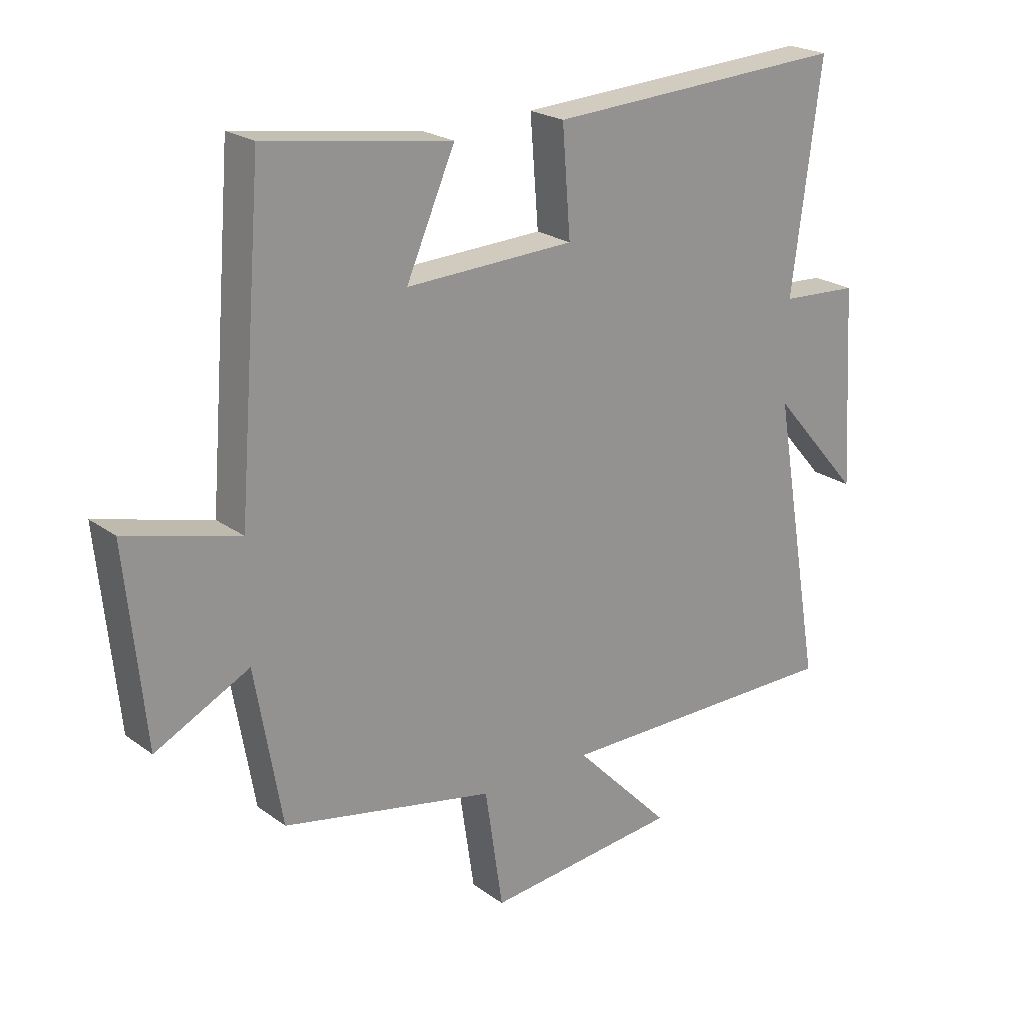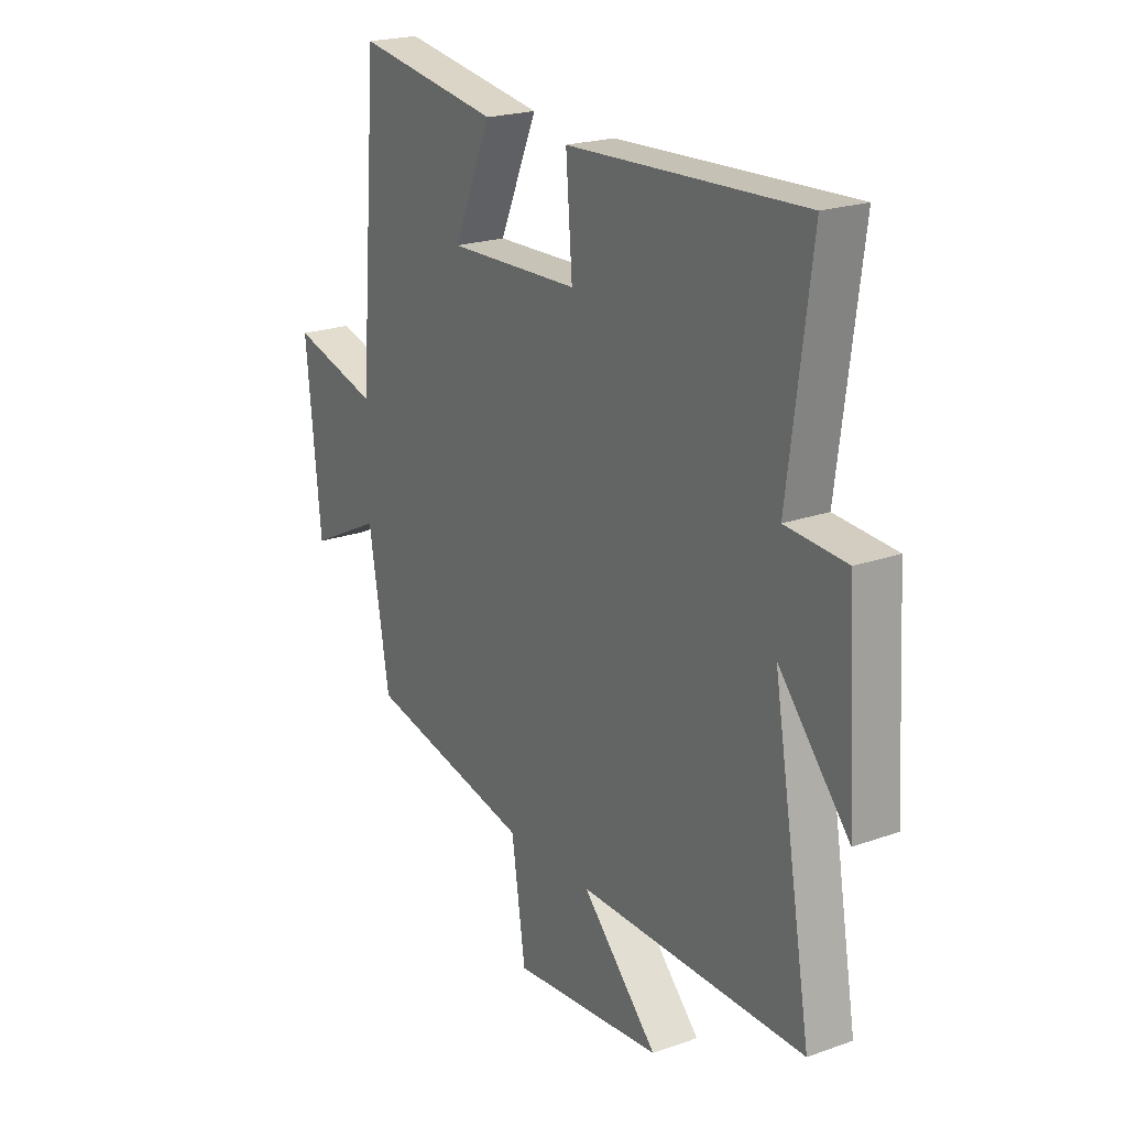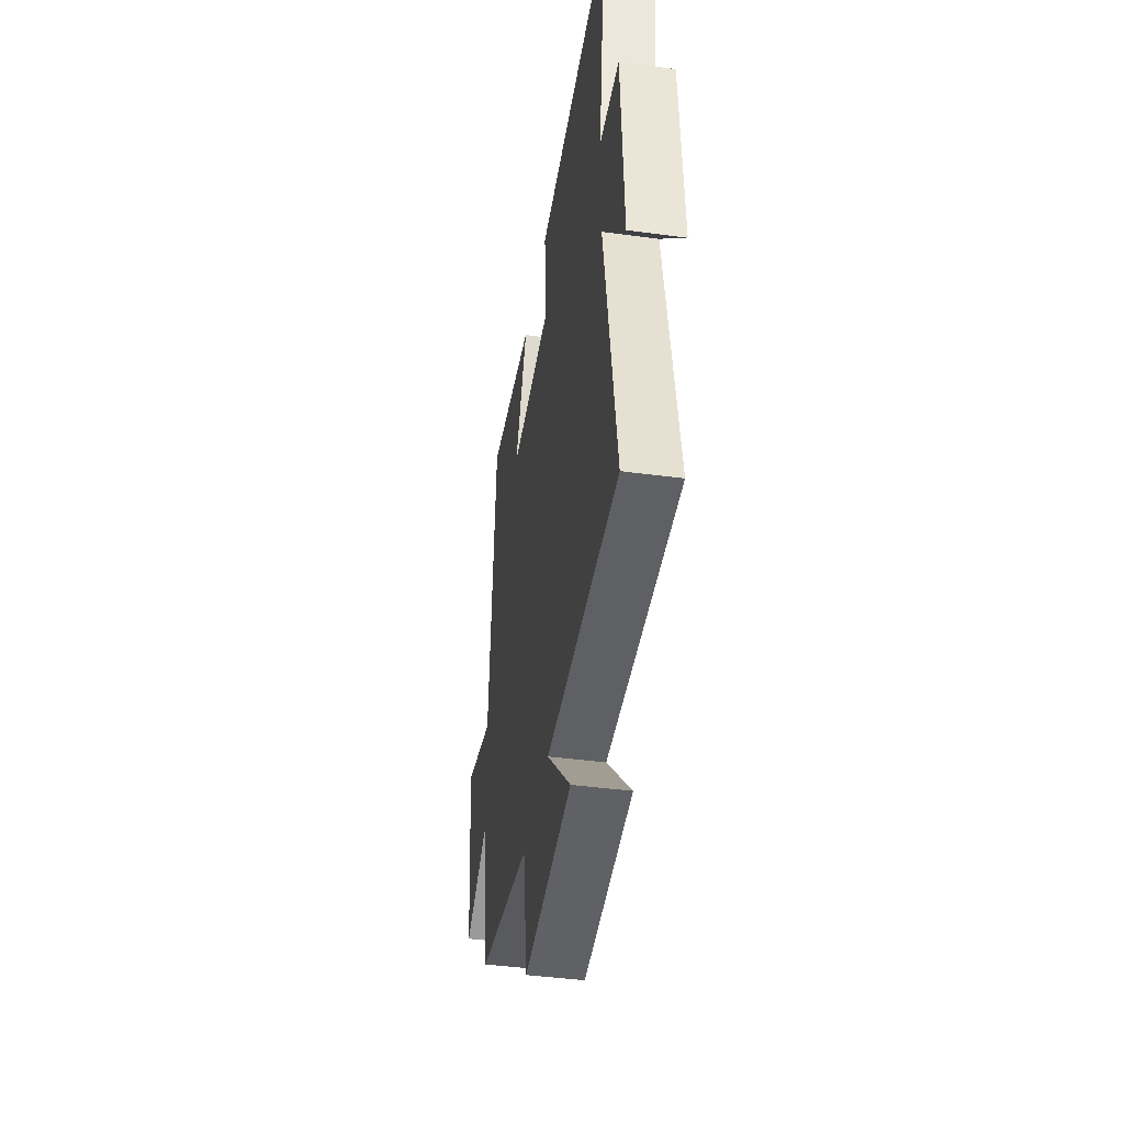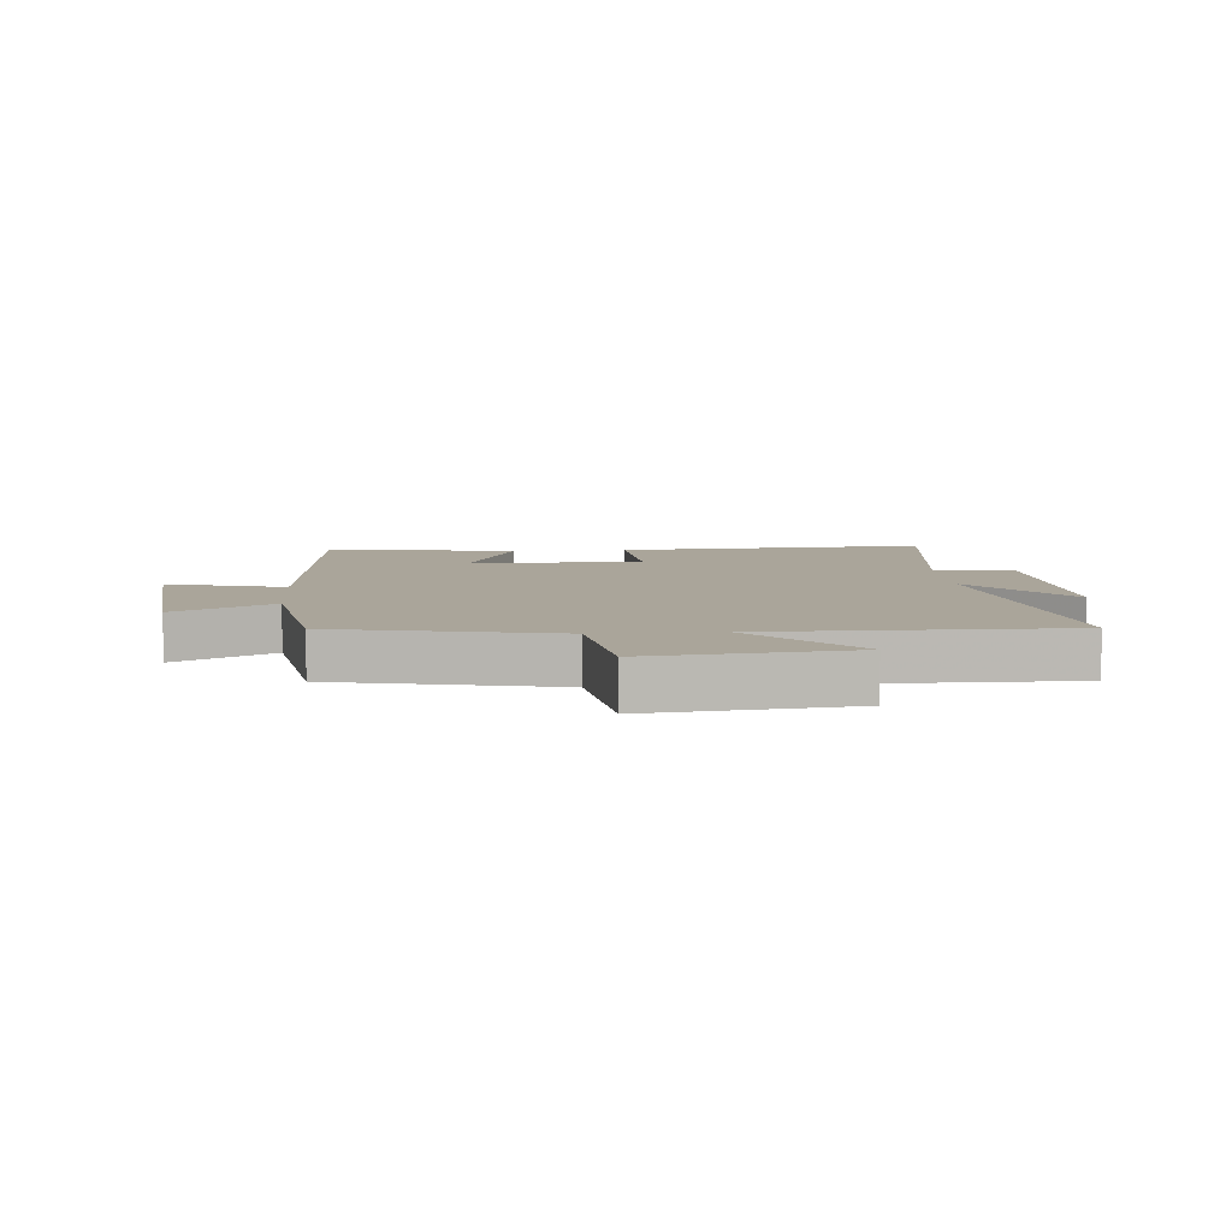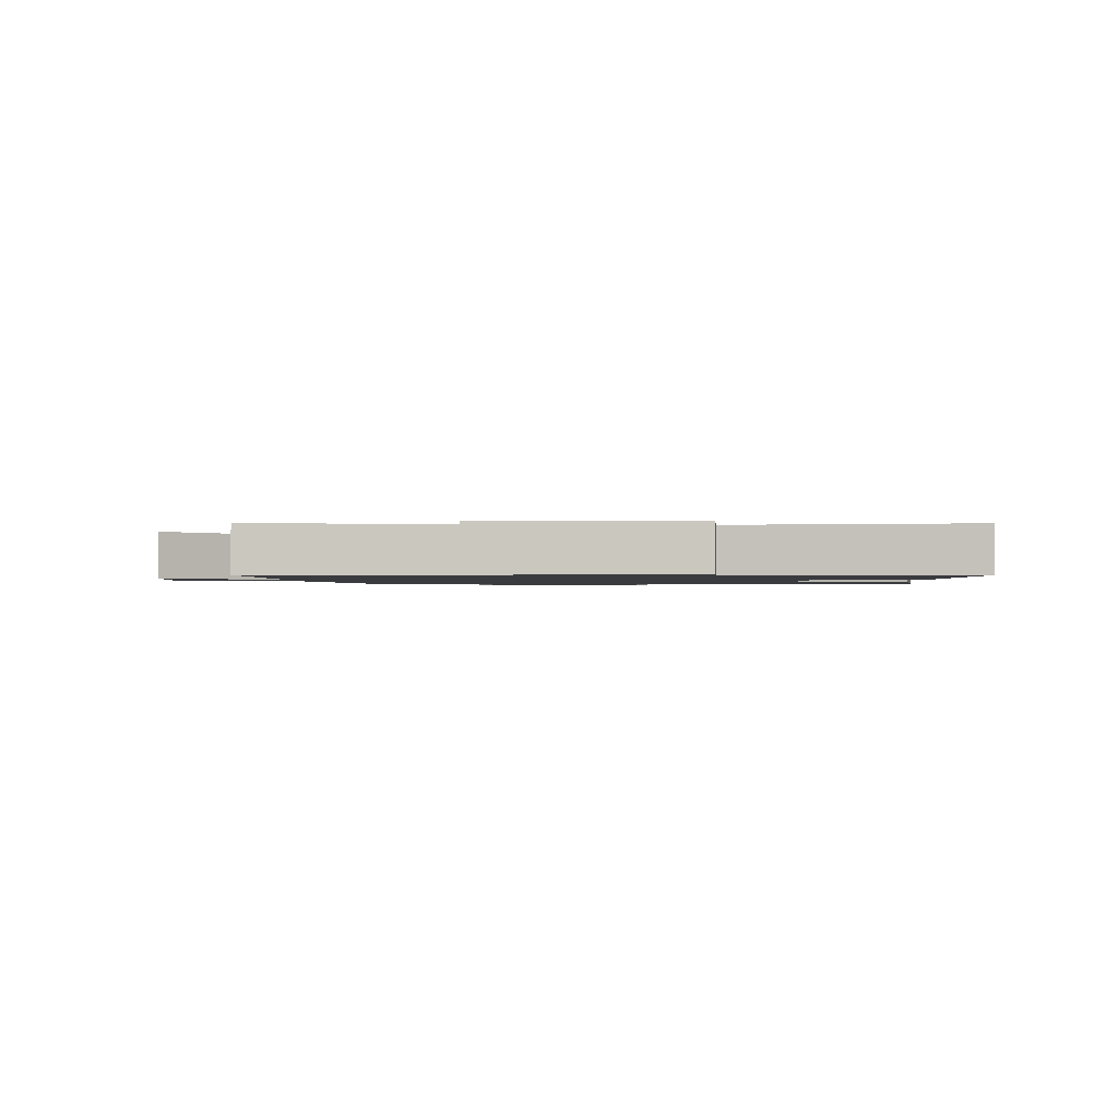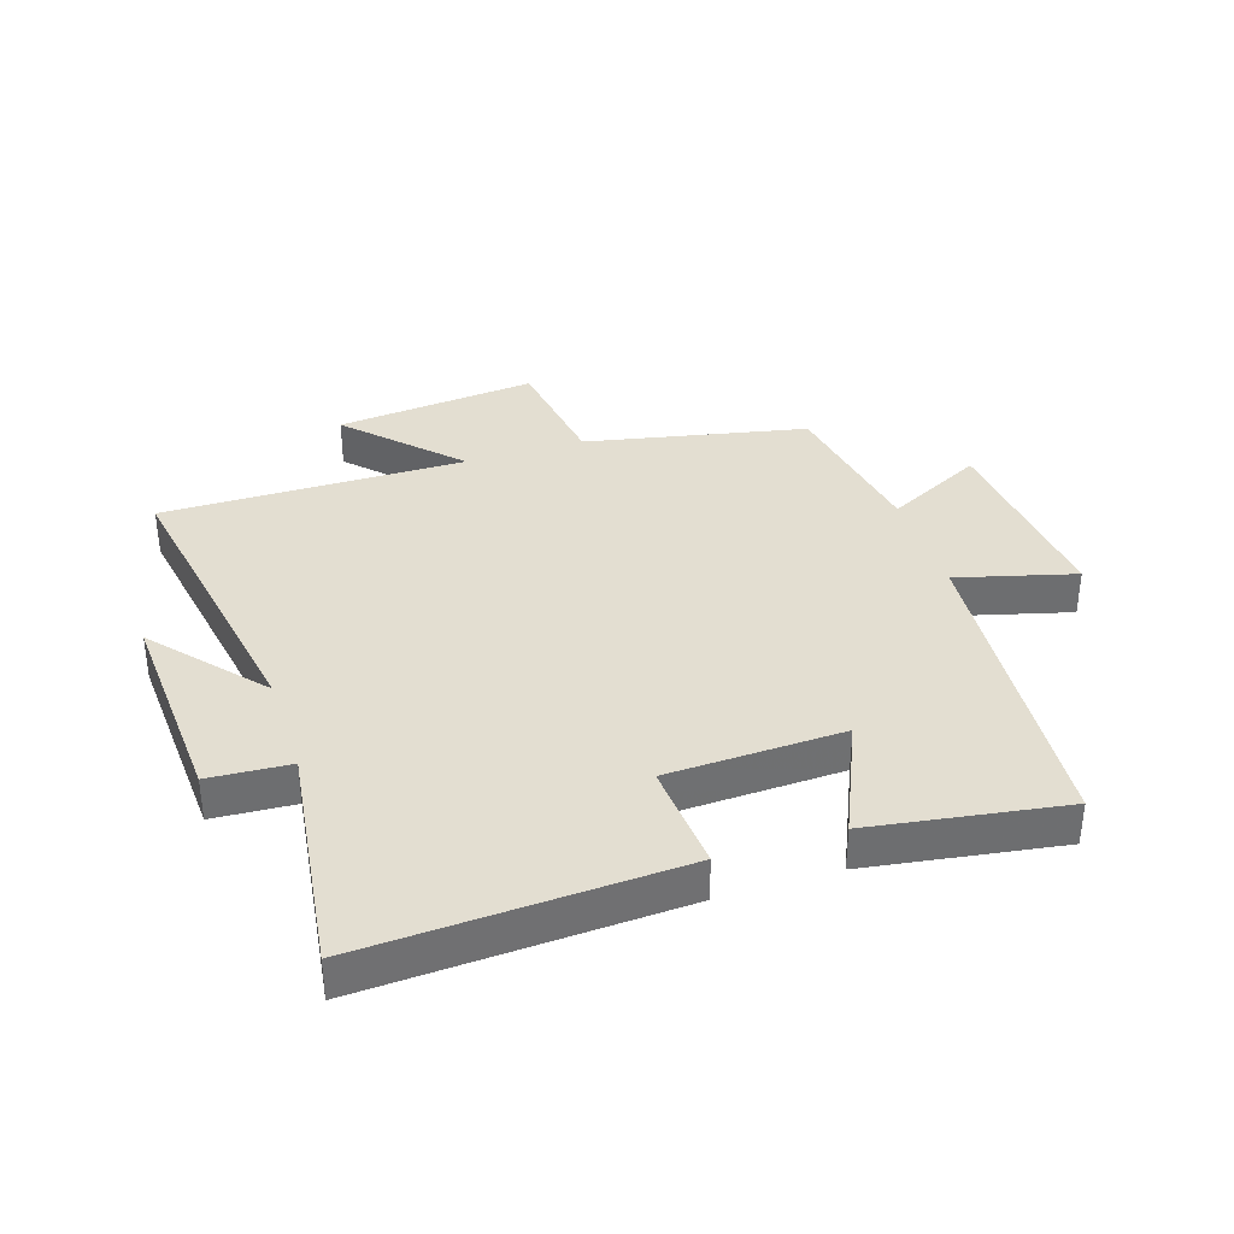
<metadata>
{"format":"obj","ext":"obj","renderer":"f3d","projection":"perspective","resolution":1024,"background":"white","views":[{"elev":22.5,"azim":141.0,"up":"+Z"},{"elev":21.5,"azim":-122.1,"up":"+Z"},{"elev":-42.8,"azim":-99.1,"up":"+Z"},{"elev":7.7,"azim":175.3,"up":"+Y"},{"elev":-1.3,"azim":-88.6,"up":"+Y"},{"elev":36.1,"azim":-17.9,"up":"+Y"}]}
</metadata>
<code>
v 0.455 0.07 -0.426
v 0.098 0.07 -0.5
v 0.068 0.07 -0.701
v -0.258 0.07 -0.669
v -0.094 0.07 -0.5
v -0.584 0.07 -0.503
v -0.5 0.07 -0.017
v -0.651 0.07 -0.191
v -0.631 0.07 0.145
v -0.5 0.07 0.153
v -0.549 0.07 0.525
v -0.042 0.07 0.5
v -0.056 0.07 0.324
v 0.228 0.07 0.314
v 0.146 0.07 0.5
v 0.458 0.07 0.548
v 0.5 0.07 0.026
v 0.69 0.07 0.077
v 0.658 0.07 -0.245
v 0.5 0.07 -0.166
v 0.455 0 -0.426
v 0.098 0 -0.5
v 0.068 0 -0.701
v -0.258 0 -0.669
v -0.094 0 -0.5
v -0.584 0 -0.503
v -0.5 0 -0.017
v -0.651 0 -0.191
v -0.631 0 0.145
v -0.5 0 0.153
v -0.549 0 0.525
v -0.042 0 0.5
v -0.056 0 0.324
v 0.228 0 0.314
v 0.146 0 0.5
v 0.458 0 0.548
v 0.5 0 0.026
v 0.69 0 0.077
v 0.658 0 -0.245
v 0.5 0 -0.166
f 17 18 19 20
f 17 20 1 2
f 14 15 16 17
f 13 14 17 2
f 10 11 12 13
f 10 13 2 3
f 7 8 9 10
f 5 6 7
f 5 7 10
f 3 4 5
f 3 5 10
f 40 39 38 37
f 22 21 40 37
f 37 36 35 34
f 22 37 34 33
f 33 32 31 30
f 23 22 33 30
f 30 29 28 27
f 27 26 25
f 30 27 25
f 25 24 23
f 30 25 23
f 1 21 22 2
f 2 22 23 3
f 3 23 24 4
f 4 24 25 5
f 5 25 26 6
f 6 26 27 7
f 7 27 28 8
f 8 28 29 9
f 9 29 30 10
f 10 30 31 11
f 11 31 32 12
f 12 32 33 13
f 13 33 34 14
f 14 34 35 15
f 15 35 36 16
f 16 36 37 17
f 17 37 38 18
f 18 38 39 19
f 19 39 40 20
f 20 40 21 1

</code>
